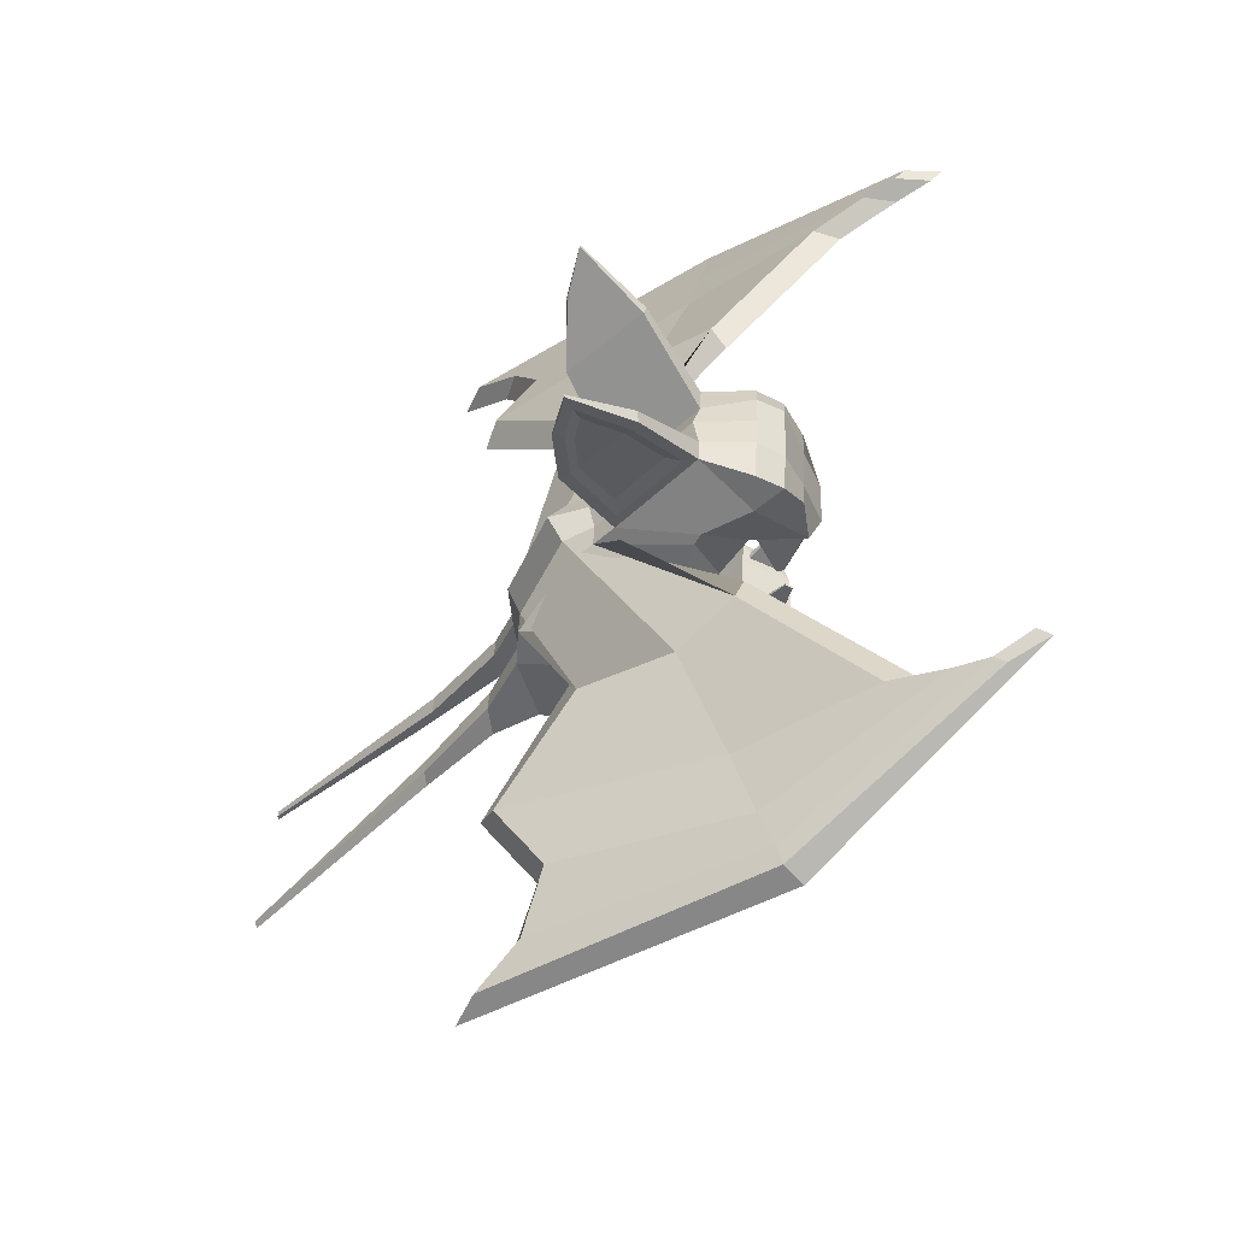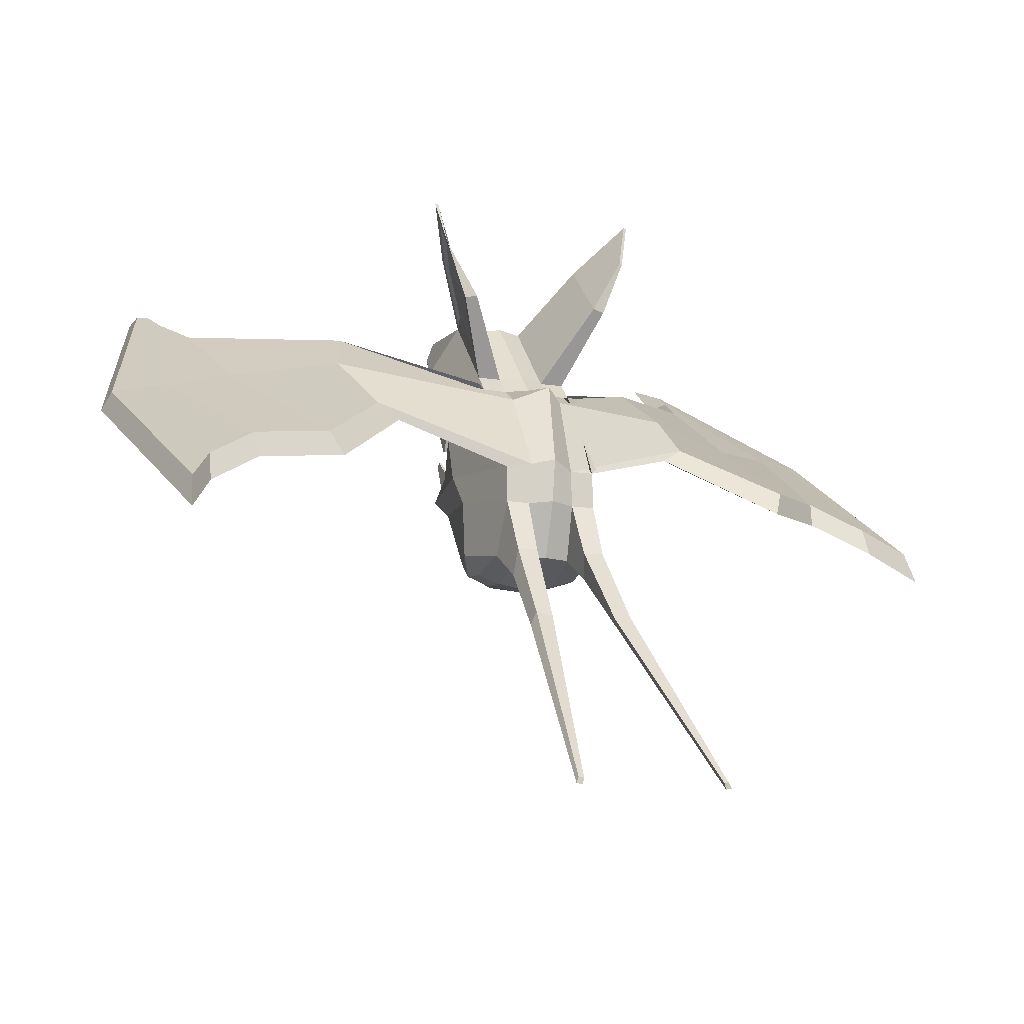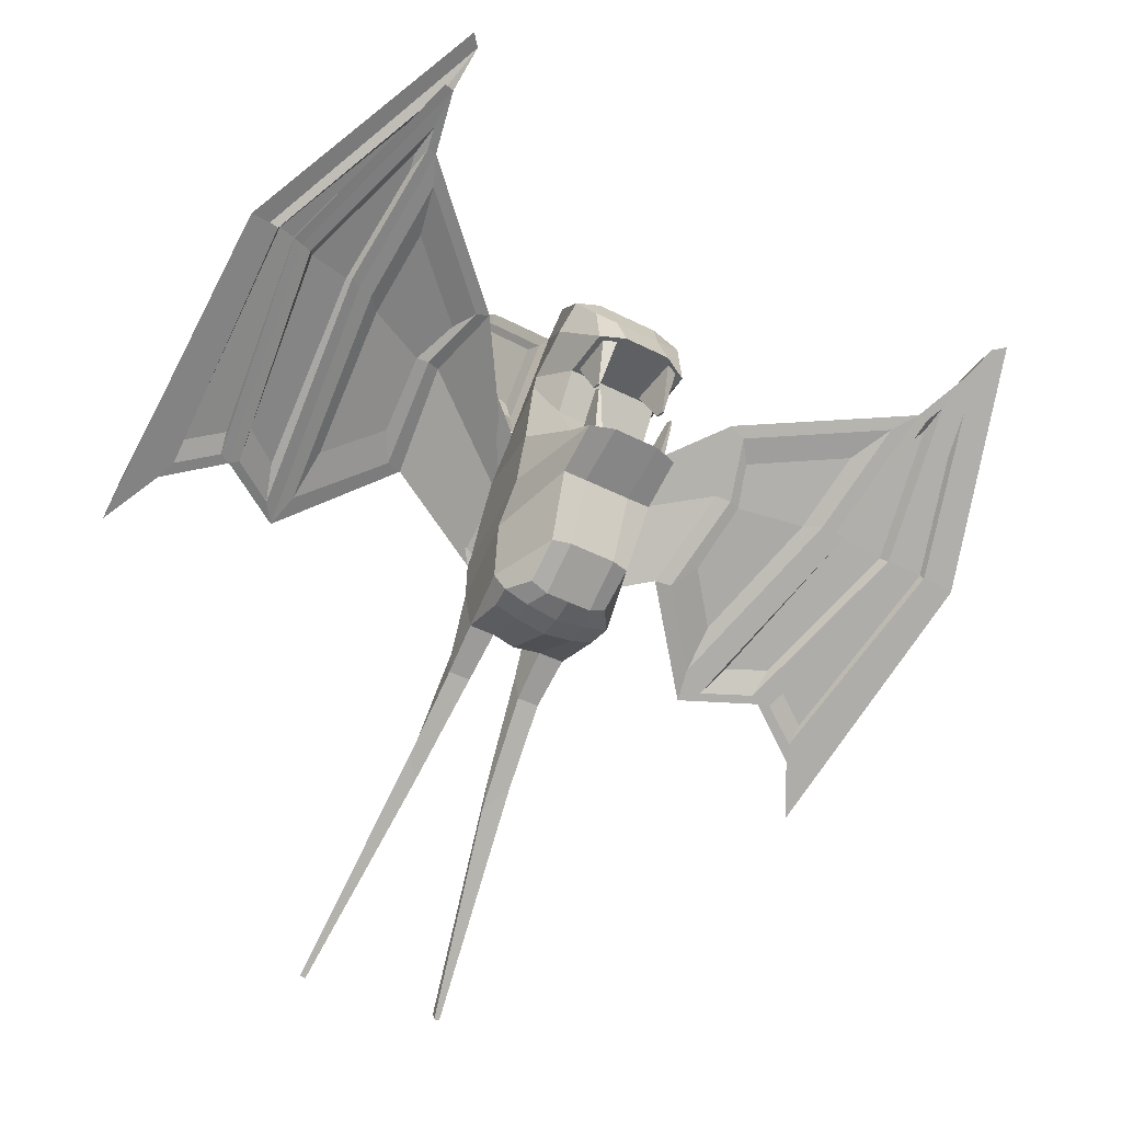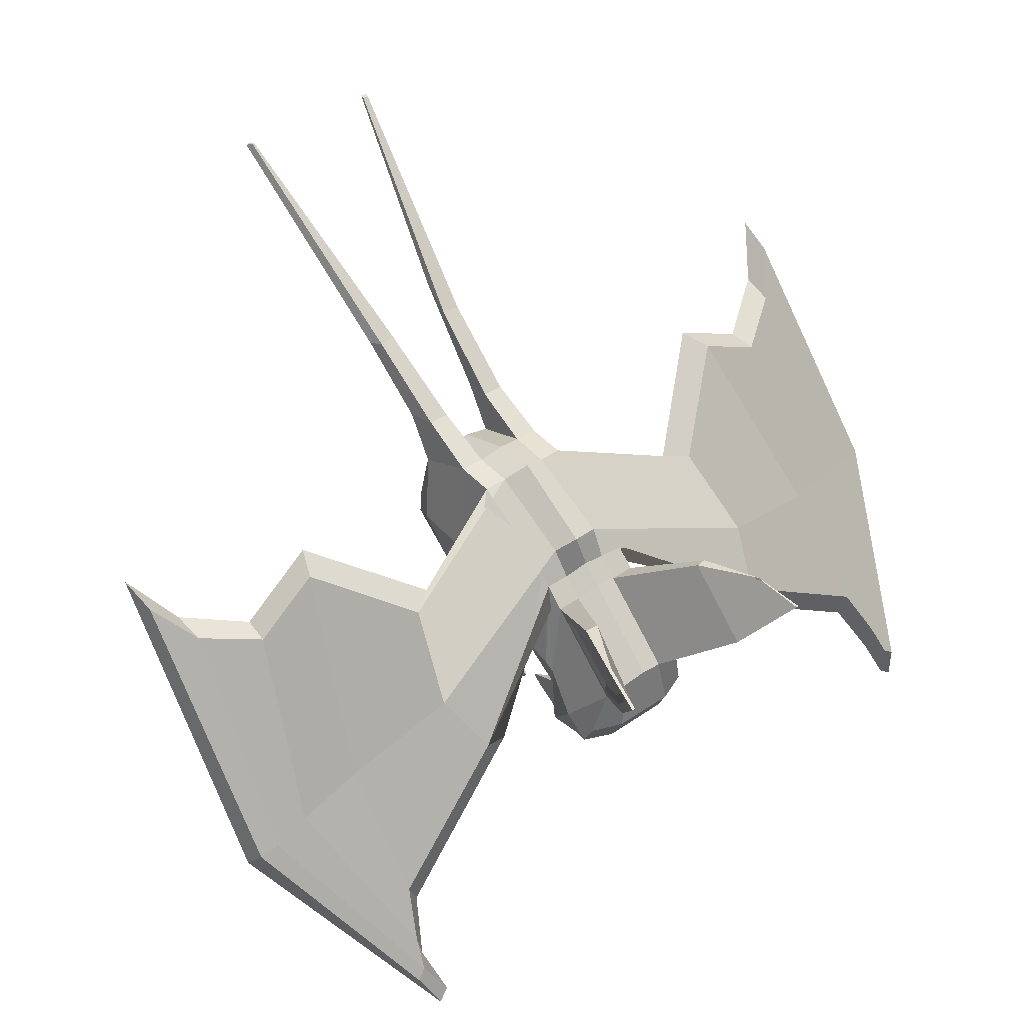
<metadata>
{"format":"obj","ext":"obj","renderer":"f3d","projection":"perspective","resolution":1024,"background":"white","views":[{"elev":39.7,"azim":92.5,"up":"+Y"},{"elev":-12.2,"azim":-21.1,"up":"+Y"},{"elev":-41.5,"azim":148.1,"up":"+Y"},{"elev":41.4,"azim":140.0,"up":"+Z"}]}
</metadata>
<code>
o Plane.001
v -0.7553 6.046 -0.1186
v -0.7539 5.706 -0.6506
v -1.016 5.794 1.028
v -1.015 6.518 0.7809
v -0.7555 5.337 0.05892
v -1.017 5.244 1.549
v -0.6589 4.371 0.5572
v -1.017 4.317 1.647
v -0.6451 4.015 1.159
v -0.9036 3.989 1.507
v -0.7572 8.614 0.5246
v -0.962 8.517 -0.2207
v -0.946 8.312 -0.6069
v -1.013 7.983 -0.221
v -0.4826 3.841 1.859
v -0.8533 3.963 1.856
v -0.5074 3.867 1.511
v -0.3743 7.942 -0.8772
v -0.7546 7.942 -0.8779
v -0.5059 8.506 -0.6093
v -1.014 7.566 0.4681
v -0.7953 7.31 -0.9137
v -0.7563 7.297 -0.1709
v -1.014 7.404 0.5501
v -0.762 6.822 2.242
v -0.7624 7.152 1.902
v -0.7625 5.597 2.947
v -0.7625 5.002 2.987
v -0.83 4.142 2.676
v -0.3745 7.35 -1.14
v -0.3762 6.714 0.2116
v -0.7563 6.714 0.2108
v -0.3766 7.297 -0.1702
v -0.4788 8.71 -0.2229
v -0.3774 8.614 0.5253
v -0.4153 4.142 2.677
v -0.4409 3.707 3.349
v -0.7995 3.707 3.349
v -0.3759 4.369 0.4815
v -0.3751 5.337 0.05993
v -2.544 8.116 0.1916
v -2.893 8.211 0.4127
v -0.38 7.156 1.907
v -0.3777 3.893 1.162
v -0.6128 5.755 -0.5879
v -0.6622 6.414 -0.7827
v -0.6371 6.419 -0.7948
v -0.5155 5.775 -0.6348
v -0.4371 7.284 -0.22
v -0.521 6.644 -0.564
v -0.5682 6.67 -0.6758
v -0.4666 7.343 -1.013
v -0.344 5.658 3.014
v -0.3939 4.991 3.004
v -0.3732 5.704 -0.7843
v -2.452 6.353 2.398
v -2.821 7.405 1.09
v -0.7598 7.446 1.617
v 0.00023 7.195 1.999
v -0.403 6.915 2.319
v 0.1536 7.122 2.557
v 0.002833 5.338 0.05885
v 0.003742 5.705 -0.7853
v 0.002955 8.507 -0.6093
v 0.002501 8.711 -0.2229
v 0.01782 5.736 3.142
v -0.0007 5.041 3.078
v 0.001537 3.893 1.161
v 0.002405 4.37 0.4803
v -0.000329 4.144 2.774
v 0.000677 3.762 1.86
v 0.002071 7.297 -0.1706
v 0.003176 7.35 -1.14
v -0.3752 6.046 -0.1178
v 0.002728 6.047 -0.1187
v 0.001099 3.788 1.511
v 0.001594 8.654 0.6166
v -0.3793 7.446 1.618
v 0.000572 7.485 1.709
v 0.002171 6.715 0.2109
v 0.003159 7.943 -0.8775
v -1.124 9.617 1.316
v -1.071 8.661 2.352
v -1.316 9.574 1.283
v -1.767 10.25 2.186
v -1.72 10.26 2.194
v -1.263 8.618 2.318
v -1.654 9.983 2.096
v -1.517 9.754 2.008
v -1.441 9.392 2.097
v -1.555 9.507 2.212
v -1.601 9.513 2.368
v -1.598 9.485 2.36
v -1.198 8.755 2.062
v -1.237 8.672 2.167
v -0.8174 8.603 0.7431
v -0.8104 7.733 1.614
v -1.311 9.461 1.395
v -0.8868 8.013 1.617
v -1.255 9.356 1.474
v -0.8772 8.713 0.9658
v -0.4116 4.14 3.414
v -0.5361 2.906 4.368
v -0.5912 2.421 4.658
v -0.7408 4.14 3.413
v -0.802 2.951 4.36
v -1.199 0.1294 6.96
v -1.114 0.1148 6.963
v -0.8853 2.746 4.322
v -1.23 0.03966 6.958
v -1.137 0.02372 6.961
v -5.135 8.343 -1.444
v -5.214 8.421 -1.043
v -4.571 7.151 0.572
v -4.311 7.196 0.7687
v -3.705 6.138 2.713
v -3.688 5.644 3.342
v -2.803 6.624 2.379
v -3.147 7.564 1.207
v -5.559 8.801 -1.772
v -5.95 7.07 0.6276
v -4.917 7.299 0.7595
v -3.983 5.742 3.611
v -3.775 5.335 3.761
v -2.8 7.995 0.2322
v -3.049 7.775 0.5258
v -4.504 7.918 -0.3829
v -4.847 8.176 -1.065
v -6.527 6.959 0.5261
v -5.851 5.264 3.473
v -5.054 5.758 3.077
v -5.535 8.754 -2.254
v -5.698 9.032 -2.751
v -5.7 9.053 -2.217
v -4.98 5.353 3.163
v -5.861 4.801 3.62
v -6.296 4.217 4.311
v -6.956 6.612 0.2837
v -6.62 6.705 0.3052
v -5.874 9.091 -2.356
v -6.828 6.884 0.4986
v -6.253 4.748 4.083
v -5.896 9.07 -2.904
v -3.063 7.349 1.033
v -2.723 6.331 2.334
v -4.811 7.109 0.5466
v -3.033 6.597 2
v -3.249 7.335 1.09
v -5.299 8.297 -1.452
v -4.979 7.078 0.5196
v -4.052 5.421 3.497
v -5.428 8.433 -1.719
v -5.799 6.872 0.4406
v -5.973 6.837 0.4112
v -4.838 5.435 3.101
v -4.289 5.756 3.082
v -5.027 7.143 0.607
v -5.39 8.273 -1.25
v -5.708 6.973 0.5415
v -5.283 8.16 -1.029
v -4.927 5.774 2.751
v -5.701 8.72 -2.282
v -6.141 6.804 0.3825
v -5.174 5.343 3.088
v -6.451 6.731 0.3448
v -5.668 8.666 -2.185
v -5.763 4.976 3.391
v -5.8 5.218 3.131
v -5.269 5.55 2.859
v -6.128 6.869 0.4204
v -5.722 8.598 -1.977
v -6.407 6.804 0.3864
v -5.693 8.549 -1.89
v -0.6151 6 -0.2234
v -0.5152 5.979 -0.2114
v -0.6628 6.477 -0.6884
v -0.637 6.472 -0.6853
v -0.6649 7.3 -0.2445
v -0.6637 7.348 -0.9228
v -0.5899 6.665 -0.5921
v -0.5897 6.671 -0.666
v 0.7613 6.047 -0.1204
v 1.019 6.52 0.7799
v 1.019 5.796 1.027
v 0.7613 5.708 -0.6525
v 1.019 5.245 1.548
v 0.7613 5.338 0.05676
v 1.019 4.318 1.645
v 0.6636 4.372 0.5545
v 0.9058 3.99 1.505
v 0.6482 4.016 1.156
v 0.7613 8.615 0.5242
v 1.019 7.985 -0.2212
v 0.9526 8.314 -0.6072
v 0.9676 8.518 -0.2208
v 0.4839 3.841 1.856
v 0.5095 3.868 1.508
v 0.8546 3.964 1.854
v 0.3808 7.944 -0.8787
v 0.5121 8.507 -0.6104
v 0.7613 7.944 -0.8787
v 1.019 7.568 0.4682
v 0.7613 7.298 -0.1716
v 0.7613 7.354 -0.9666
v 1.019 7.405 0.5502
v 0.7613 7.156 1.906
v 0.7619 6.821 2.241
v 0.7613 5.597 2.946
v 0.7613 5.002 2.985
v 0.8295 4.142 2.674
v 0.3808 7.351 -1.141
v 0.3808 6.715 0.2094
v 0.3808 7.298 -0.1716
v 0.7613 6.715 0.2094
v 0.4839 8.711 -0.224
v 0.3808 8.615 0.5242
v 0.4149 4.142 2.674
v 0.798 3.707 3.347
v 0.4394 3.707 3.347
v 0.3808 4.371 0.478
v 0.3808 5.338 0.05676
v 0.3808 7.156 1.906
v 2.612 7.841 0.007656
v 2.216 7.772 -0.1048
v 0.3808 3.894 1.159
v 0.6198 5.757 -0.5902
v 0.5226 5.777 -0.6373
v 0.6442 6.421 -0.7967
v 0.6693 6.416 -0.7845
v 0.4725 7.304 -0.2453
v 0.4725 7.345 -1.014
v 0.5732 6.671 -0.677
v 0.5732 6.667 -0.5932
v 0.3808 5.597 2.946
v 0.3808 5.002 2.985
v 0.3808 5.705 -0.7872
v 2.641 7.068 0.7032
v 2.467 6.143 2.136
v 0.7613 7.446 1.617
v 0.4356 6.933 2.341
v 0.3808 6.047 -0.1204
v 0.3808 7.446 1.617
v 1.069 8.662 2.353
v 1.126 9.619 1.317
v 1.318 9.576 1.284
v 1.719 10.26 2.197
v 1.766 10.25 2.189
v 1.261 8.619 2.32
v 1.653 9.984 2.099
v 1.553 9.508 2.215
v 1.44 9.393 2.099
v 1.516 9.756 2.01
v 1.552 9.525 2.379
v 1.599 9.514 2.37
v 1.235 8.672 2.168
v 1.198 8.756 2.063
v 0.8189 8.618 0.7284
v 0.8291 7.699 1.584
v 1.312 9.462 1.396
v 0.8879 8.014 1.618
v 0.8801 8.715 0.9658
v 1.256 9.358 1.475
v 0.4099 4.14 3.411
v 0.6446 2.448 4.641
v 0.5331 2.905 4.366
v 0.739 4.14 3.411
v 0.799 2.951 4.358
v 1.107 0.114 6.961
v 1.159 0.1287 6.985
v 0.8824 2.745 4.321
v 1.131 0.02296 6.959
v 1.223 0.03892 6.956
v 4.526 8.141 -1.8
v 4.36 8.105 -2.177
v 4.262 6.993 -0.1493
v 3.913 5.403 2.804
v 3.831 5.872 2.159
v 4.041 6.995 0.09549
v 2.818 6.377 2.025
v 2.993 7.209 0.744
v 4.624 6.963 0.03621
v 5.621 6.95 -0.3132
v 4.702 8.536 -2.572
v 4.229 5.508 3.027
v 4.063 5.112 3.213
v 2.467 7.63 -0.1312
v 4.157 7.925 -1.759
v 3.957 7.673 -1.036
v 2.74 7.415 0.1068
v 5.201 5.54 2.305
v 6.076 5.102 2.556
v 6.178 6.955 -0.541
v 4.58 8.501 -3.04
v 4.751 8.77 -3.033
v 4.481 9.01 -3.544
v 5.181 5.155 2.385
v 6.127 4.653 2.704
v 6.259 6.782 -0.8054
v 6.588 6.698 -0.8817
v 6.643 4.081 3.347
v 6.474 6.928 -0.6307
v 4.892 8.813 -3.199
v 6.569 4.608 3.108
v 4.651 9.046 -3.733
v 2.862 7.003 0.5991
v 2.737 6.088 2.013
v 4.499 6.997 -0.2258
v 3.018 6.299 1.582
v 3.056 7.008 0.6203
v 4.515 8.084 -2.215
v 4.665 6.996 -0.2861
v 4.309 5.192 2.89
v 4.585 8.217 -2.497
v 5.471 6.895 -0.531
v 5.639 6.883 -0.5949
v 5.036 5.231 2.343
v 4.721 7.065 -0.2059
v 4.49 5.524 2.415
v 5.391 6.981 -0.4092
v 4.635 8.093 -2.033
v 4.575 7.992 -1.8
v 5.071 5.577 1.963
v 4.743 8.468 -3.096
v 5.802 6.871 -0.6569
v 5.365 5.157 2.273
v 6.102 6.817 -0.7471
v 4.728 8.425 -2.995
v 5.998 4.826 2.483
v 5.425 5.372 2.019
v 5.997 5.074 2.204
v 4.817 8.379 -2.802
v 5.788 6.933 -0.6136
v 4.806 8.338 -2.711
v 6.06 6.899 -0.7013
v 0.6211 6.001 -0.2255
v 0.5211 5.981 -0.2138
v 0.6438 6.473 -0.6871
v 0.6696 6.479 -0.6902
v 0.6695 7.301 -0.2455
v 0.6695 7.35 -0.9238
v 0.5946 6.672 -0.6671
v 0.6221 6.658 -0.5596
f 1 2 3 4
f 2 5 6 3
f 5 7 8 6
f 7 9 10 8
f 11 12 13 14
f 15 16 10 17
f 18 19 13 20
f 21 14 22 23
f 24 4 25 26
f 4 3 27 25
f 3 6 28 27
f 6 8 29 28
f 8 10 16 29
f 14 13 19 22
f 30 22 19 18
f 31 32 23 33
f 34 12 11 35
f 36 37 38 29
f 39 7 5 40
f 26 41 42 43
f 17 10 9 44
f 45 46 47 48
f 49 50 51 52
f 36 29 16 15
f 44 9 7 39
f 53 27 28 54
f 20 13 12 34
f 40 5 2 55
f 27 56 57 25
f 32 1 4 24
f 58 11 14 21
f 59 43 60 61
f 62 40 55 63
f 64 20 34 65
f 66 53 54 67
f 68 44 39 69
f 70 36 15 71
f 72 33 30 73
f 63 55 74 75
f 76 17 44 68
f 61 60 53 66
f 69 39 40 62
f 77 35 78 79
f 67 54 36 70
f 65 34 35 77
f 80 31 33 72
f 73 30 18 81
f 81 18 20 64
f 71 15 17 76
f 35 82 83 78
f 84 85 86 82
f 11 84 82 35
f 78 83 87 58
f 88 89 90 91
f 86 85 92 93
f 83 93 92 87
f 91 90 94 95
f 82 86 93 83
f 96 11 58 97
f 98 84 11 96
f 97 58 87 95
f 91 92 85 88
f 88 85 84 98
f 95 87 92 91
f 99 94 100 101
f 94 90 89 100
f 96 101 100 98
f 98 100 89 88
f 95 94 99 97
f 97 99 101 96
f 102 103 104 37
f 54 102 37 36
f 29 38 105 28
f 28 105 102 54
f 106 107 108 103
f 37 104 109 38
f 105 106 103 102
f 38 109 106 105
f 108 107 110 111
f 109 110 107 106
f 103 108 111 104
f 104 111 110 109
f 75 74 31 80
f 79 78 43 59
f 23 32 24 21
f 78 58 26 43
f 74 1 32 31
f 21 24 26 58
f 41 112 113 42
f 114 115 116 117
f 53 118 56 27
f 25 57 41 26
f 60 119 118 53
f 43 42 119 60
f 113 120 121 122
f 119 122 123 118
f 118 123 124 56
f 125 126 127 128
f 42 113 122 119
f 121 129 130 131
f 132 133 134 120
f 112 132 120 113
f 122 121 131 123
f 123 131 135 124
f 136 137 138 139
f 134 140 141 129
f 131 130 136 135
f 120 134 129 121
f 141 138 137 142
f 140 143 138 141
f 133 143 140 134
f 129 141 142 130
f 130 142 137 136
f 139 138 143 133
f 125 41 57 144
f 144 57 56 145
f 114 146 112 128
f 117 124 146 114
f 145 56 124 117
f 128 112 41 125
f 147 116 115 148
f 148 115 127 126
f 145 147 148 144
f 117 116 147 145
f 128 127 115 114
f 144 148 126 125
f 149 112 146 150
f 150 146 124 151
f 152 132 112 149
f 153 154 132 152
f 155 135 154 153
f 151 124 135 155
f 151 156 157 150
f 152 158 159 153
f 157 159 158 160
f 156 161 159 157
f 153 159 161 155
f 149 160 158 152
f 150 157 160 149
f 155 161 156 151
f 162 132 154 163
f 163 154 135 164
f 165 139 133 166
f 167 136 139 165
f 166 133 132 162
f 164 135 136 167
f 167 168 169 164
f 163 170 171 162
f 170 172 173 171
f 169 168 172 170
f 165 172 168 167
f 164 169 170 163
f 162 171 173 166
f 166 173 172 165
f 45 2 1 174
f 174 1 74 175
f 48 55 2 45
f 175 74 55 48
f 47 46 176 177
f 174 176 46 45
f 48 47 177 175
f 175 177 176 174
f 178 23 22 179
f 49 33 23 178
f 179 22 30 52
f 52 30 33 49
f 50 180 181 51
f 178 180 50 49
f 52 51 181 179
f 179 181 180 178
f 182 183 184 185
f 185 184 186 187
f 187 186 188 189
f 189 188 190 191
f 192 193 194 195
f 196 197 190 198
f 199 200 194 201
f 202 203 204 193
f 205 206 207 183
f 183 207 208 184
f 184 208 209 186
f 186 209 210 188
f 188 210 198 190
f 193 204 201 194
f 211 199 201 204
f 212 213 203 214
f 215 216 192 195
f 217 210 218 219
f 220 221 187 189
f 206 222 223 224
f 197 225 191 190
f 226 227 228 229
f 230 231 232 233
f 217 196 198 210
f 225 220 189 191
f 234 235 209 208
f 200 215 195 194
f 221 236 185 187
f 208 207 237 238
f 214 205 183 182
f 239 202 193 192
f 59 61 240 222
f 62 63 236 221
f 64 65 215 200
f 66 67 235 234
f 68 69 220 225
f 70 71 196 217
f 72 73 211 213
f 63 75 241 236
f 76 68 225 197
f 61 66 234 240
f 69 62 221 220
f 77 79 242 216
f 67 70 217 235
f 65 77 216 215
f 80 72 213 212
f 73 81 199 211
f 81 64 200 199
f 71 76 197 196
f 216 242 243 244
f 245 244 246 247
f 192 216 244 245
f 242 239 248 243
f 249 250 251 252
f 246 253 254 247
f 243 248 254 253
f 250 255 256 251
f 244 243 253 246
f 257 258 239 192
f 259 257 192 245
f 258 255 248 239
f 250 249 247 254
f 249 259 245 247
f 255 250 254 248
f 260 261 262 256
f 256 262 252 251
f 257 259 262 261
f 259 249 252 262
f 255 258 260 256
f 258 257 261 260
f 263 219 264 265
f 235 217 219 263
f 210 209 266 218
f 209 235 263 266
f 267 265 268 269
f 219 218 270 264
f 266 263 265 267
f 218 266 267 270
f 268 271 272 269
f 270 267 269 272
f 265 264 271 268
f 264 270 272 271
f 75 80 212 241
f 79 59 222 242
f 203 202 205 214
f 242 222 206 239
f 241 212 214 182
f 202 239 206 205
f 224 223 273 274
f 275 276 277 278
f 234 208 238 279
f 207 206 224 237
f 240 234 279 280
f 222 240 280 223
f 273 281 282 283
f 280 279 284 281
f 279 238 285 284
f 286 287 288 289
f 223 280 281 273
f 282 290 291 292
f 293 283 294 295
f 274 273 283 293
f 281 284 290 282
f 284 285 296 290
f 297 298 299 300
f 294 292 301 302
f 290 296 297 291
f 283 282 292 294
f 301 303 300 299
f 302 301 299 304
f 295 294 302 304
f 292 291 303 301
f 291 297 300 303
f 298 295 304 299
f 286 305 237 224
f 305 306 238 237
f 275 287 274 307
f 276 275 307 285
f 306 276 285 238
f 287 286 224 274
f 308 309 278 277
f 309 289 288 278
f 306 305 309 308
f 276 306 308 277
f 287 275 278 288
f 305 286 289 309
f 310 311 307 274
f 311 312 285 307
f 313 310 274 293
f 314 313 293 315
f 316 314 315 296
f 312 316 296 285
f 312 311 317 318
f 313 314 319 320
f 317 321 320 319
f 318 317 319 322
f 314 316 322 319
f 310 313 320 321
f 311 310 321 317
f 316 312 318 322
f 323 324 315 293
f 324 325 296 315
f 326 327 295 298
f 328 326 298 297
f 327 323 293 295
f 325 328 297 296
f 328 325 329 330
f 324 323 331 332
f 332 331 333 334
f 329 332 334 330
f 326 328 330 334
f 325 324 332 329
f 323 327 333 331
f 327 326 334 333
f 226 335 182 185
f 335 336 241 182
f 227 226 185 236
f 336 227 236 241
f 228 337 338 229
f 335 226 229 338
f 227 336 337 228
f 336 335 338 337
f 339 340 204 203
f 230 339 203 213
f 340 231 211 204
f 231 230 213 211
f 233 232 341 342
f 339 230 233 342
f 231 340 341 232
f 340 339 342 341

</code>
